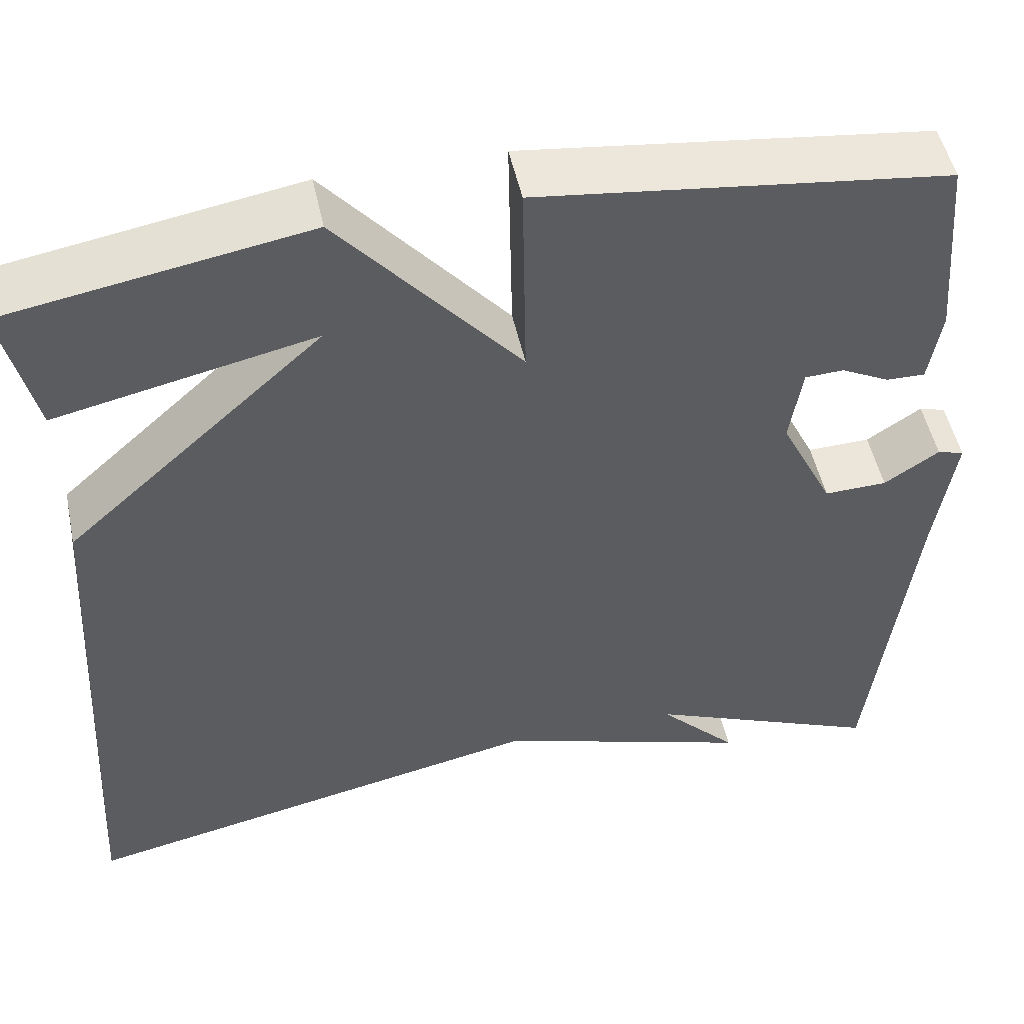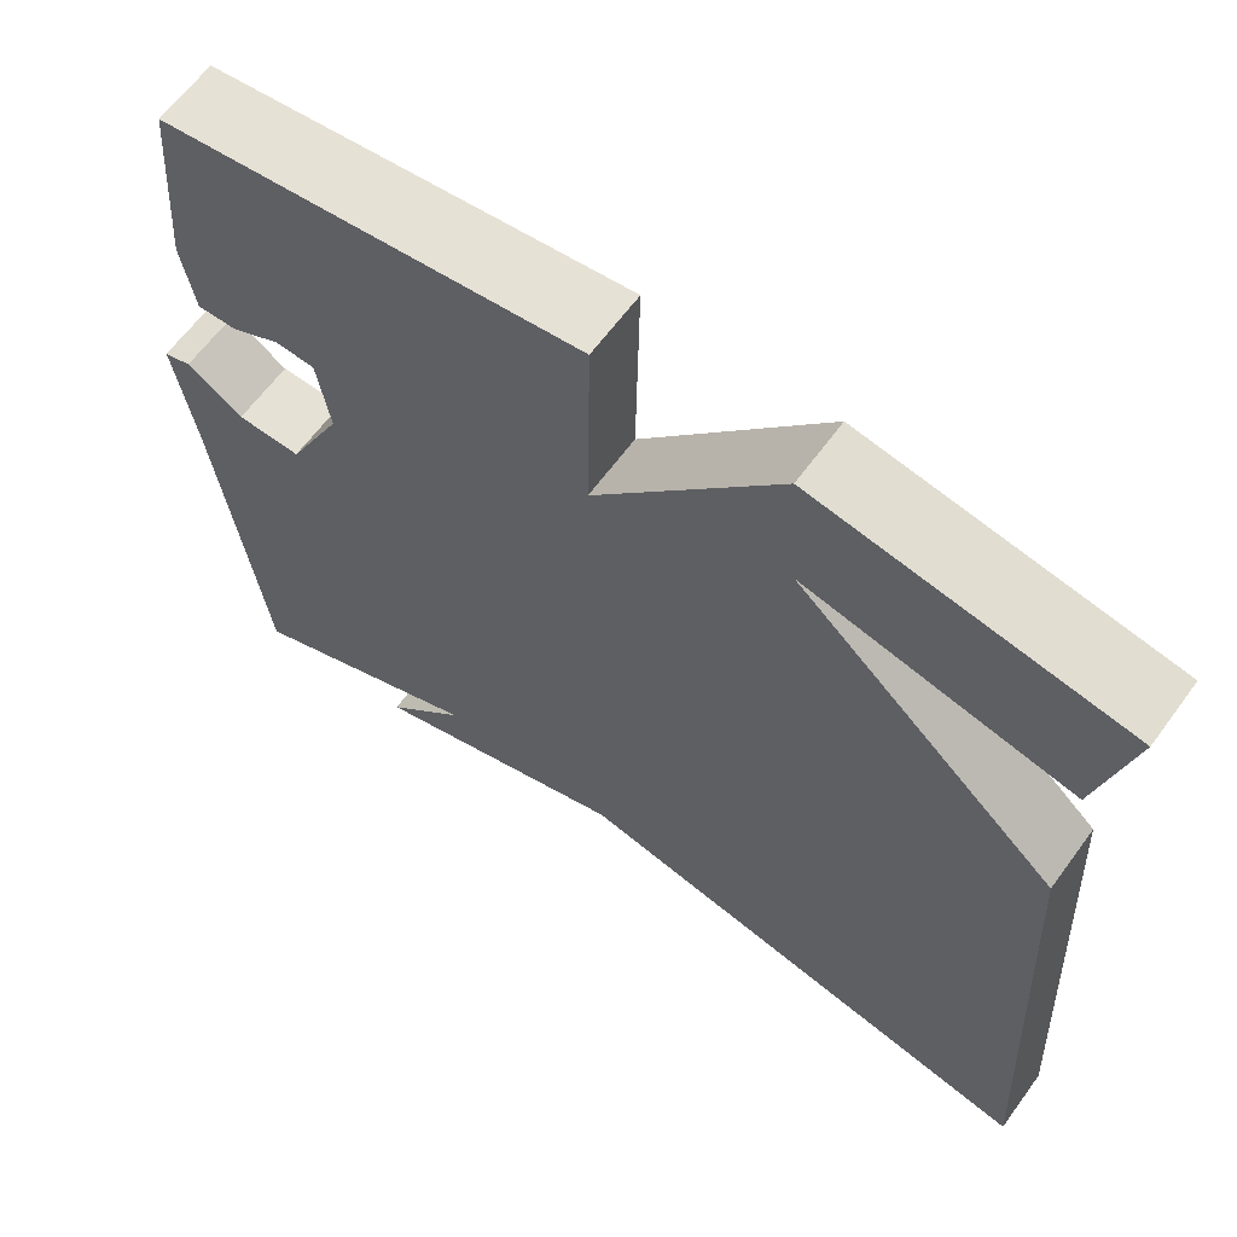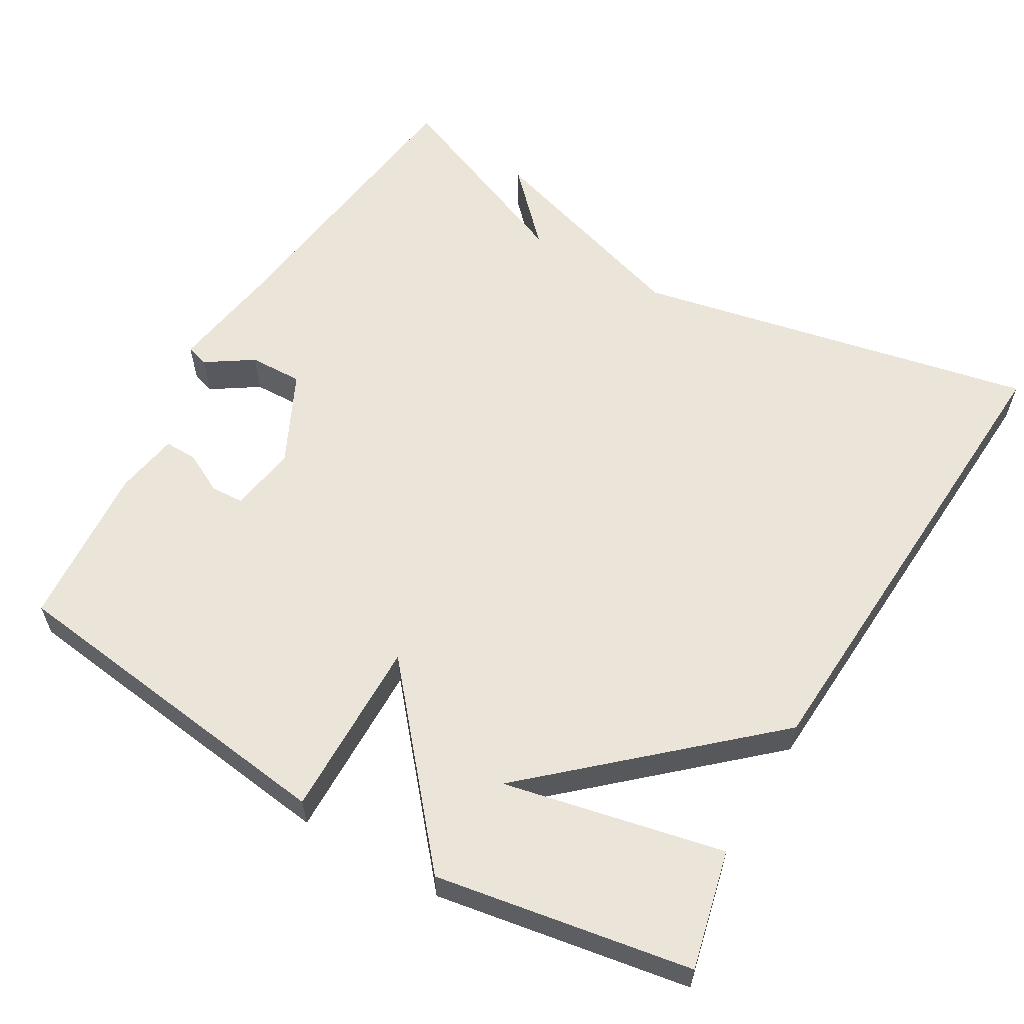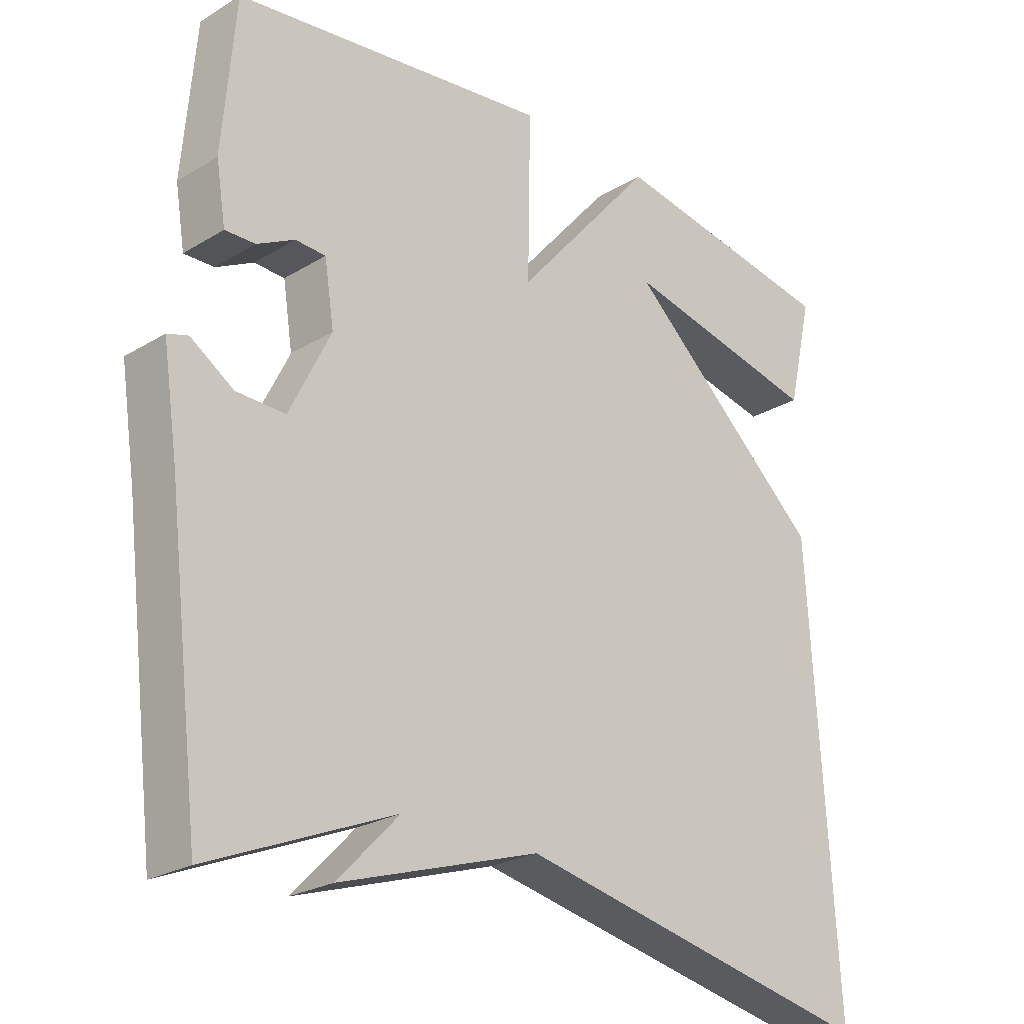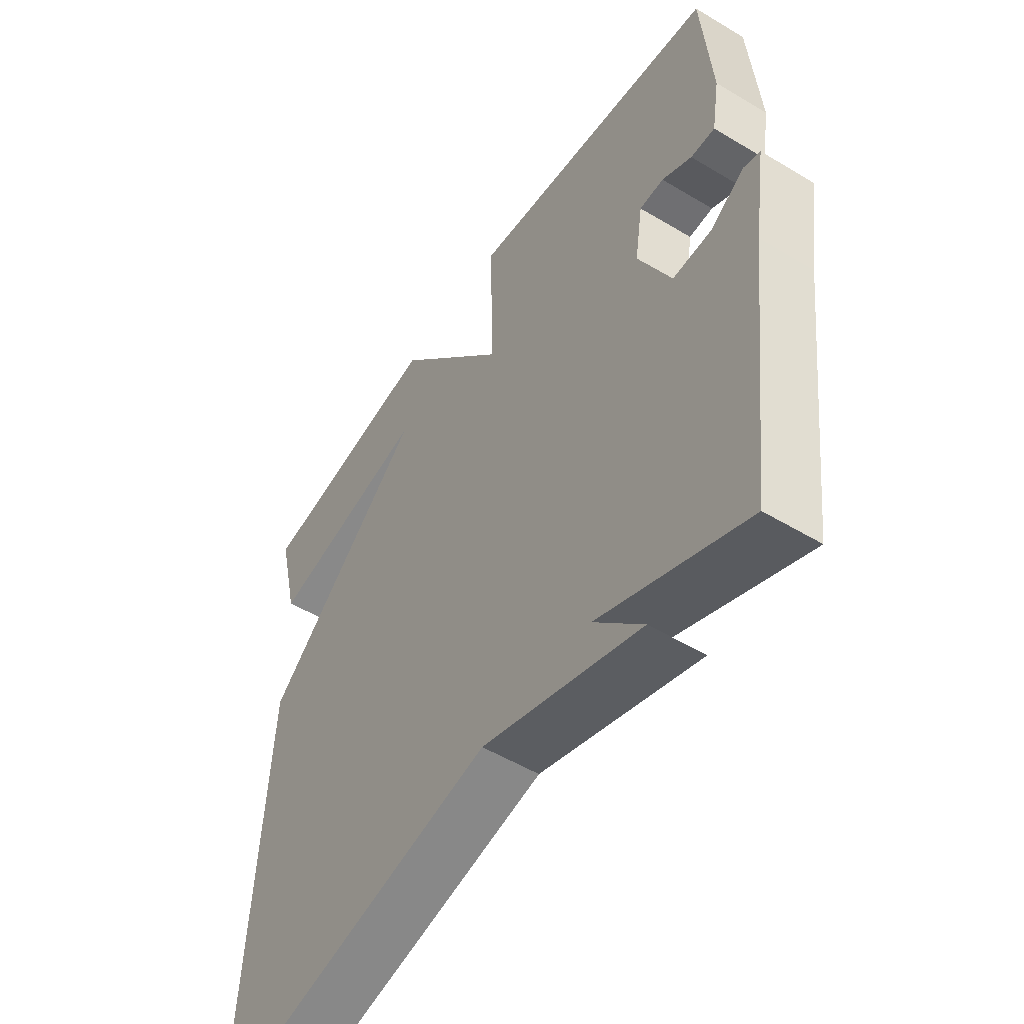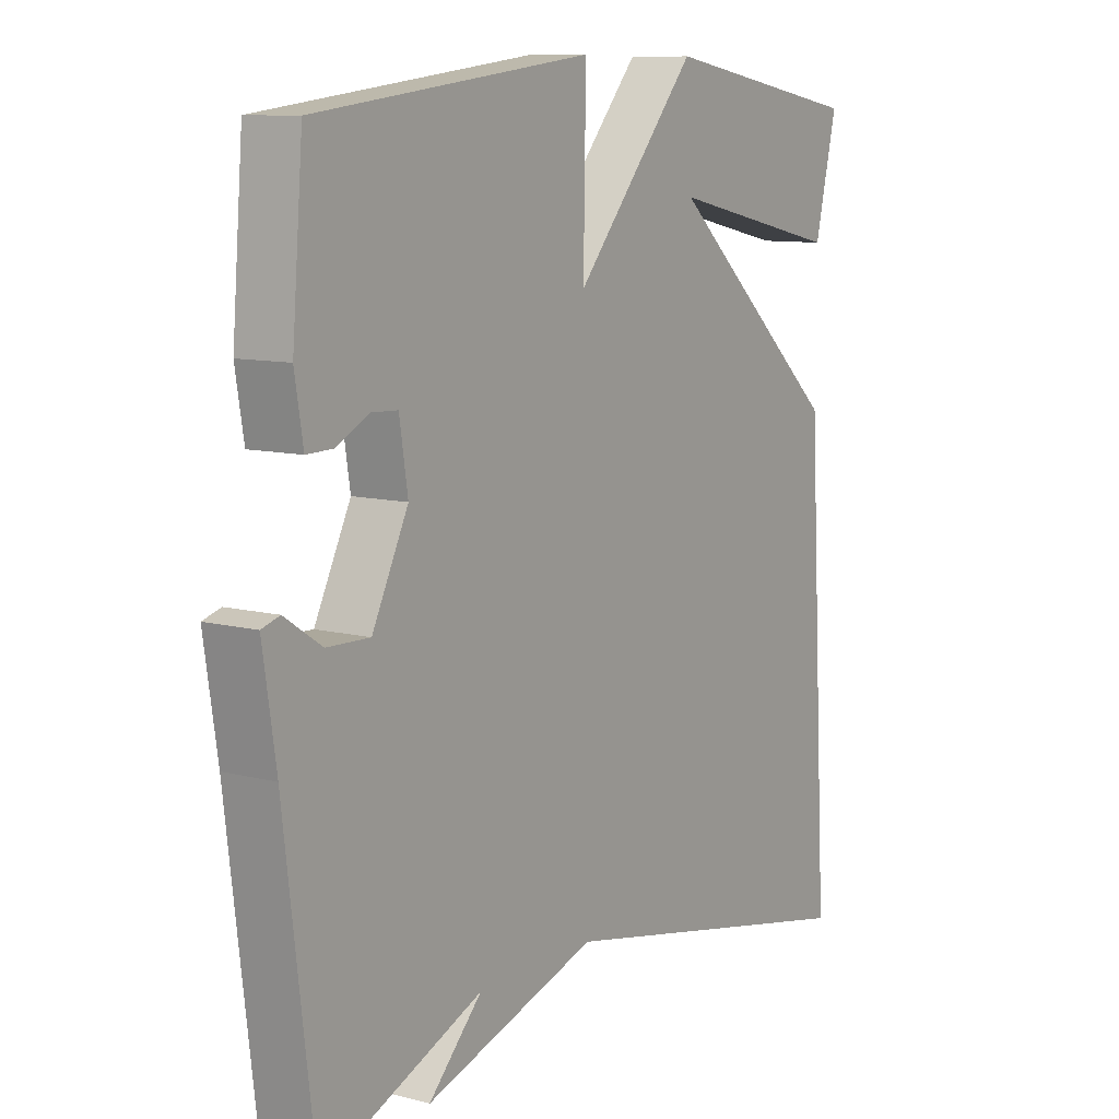
<metadata>
{"format":"obj","ext":"obj","renderer":"f3d","projection":"perspective","resolution":1024,"background":"white","views":[{"elev":50.3,"azim":168.0,"up":"+Z"},{"elev":63.6,"azim":36.2,"up":"+Z"},{"elev":59.2,"azim":30.3,"up":"+Y"},{"elev":-24.5,"azim":-45.1,"up":"+Z"},{"elev":-52.4,"azim":-123.0,"up":"+Z"},{"elev":9.8,"azim":-56.2,"up":"+Z"}]}
</metadata>
<code>
v 0.5 0.07 0.5
v 0.463 0.07 0.343
v 0.171 0.07 0.406
v 0.463 0.07 0.143
v 0.5 0.07 -0.5
v -0.033 0.07 -0.389
v -0.322 0.07 -0.481
v -0.233 0.07 -0.389
v -0.5 0.07 -0.5
v -0.549 0.07 -0.1
v -0.571 0.07 0.045
v -0.541 0.07 0.054
v -0.479 0.07 0.013
v -0.408 0.07 0.011
v -0.348 0.07 0.133
v -0.362 0.07 0.223
v -0.406 0.07 0.225
v -0.46 0.07 0.197
v -0.504 0.07 0.196
v -0.518 0.07 0.281
v -0.5 0.07 0.5
v -0.039 0.07 0.558
v -0.043 0.07 0.319
v 0.161 0.07 0.558
v 0.5 0 0.5
v 0.463 0 0.343
v 0.171 0 0.406
v 0.463 0 0.143
v 0.5 0 -0.5
v -0.033 0 -0.389
v -0.322 0 -0.481
v -0.233 0 -0.389
v -0.5 0 -0.5
v -0.549 0 -0.1
v -0.571 0 0.045
v -0.541 0 0.054
v -0.479 0 0.013
v -0.408 0 0.011
v -0.348 0 0.133
v -0.362 0 0.223
v -0.406 0 0.225
v -0.46 0 0.197
v -0.504 0 0.196
v -0.518 0 0.281
v -0.5 0 0.5
v -0.039 0 0.558
v -0.043 0 0.319
v 0.161 0 0.558
f 20 21 22 23
f 17 18 19 20
f 16 17 20 23
f 15 16 23
f 14 15 23
f 10 11 12 13
f 10 13 14
f 9 10 14
f 8 9 14
f 6 7 8
f 6 8 14 23
f 5 6 23
f 4 5 23
f 3 4 23
f 1 2 3
f 24 1 3
f 3 23 24
f 47 46 45 44
f 44 43 42 41
f 47 44 41 40
f 47 40 39
f 47 39 38
f 37 36 35 34
f 38 37 34
f 38 34 33
f 38 33 32
f 32 31 30
f 47 38 32 30
f 47 30 29
f 47 29 28
f 47 28 27
f 27 26 25
f 27 25 48
f 48 47 27
f 1 25 26 2
f 2 26 27 3
f 3 27 28 4
f 4 28 29 5
f 5 29 30 6
f 6 30 31 7
f 7 31 32 8
f 8 32 33 9
f 9 33 34 10
f 10 34 35 11
f 11 35 36 12
f 12 36 37 13
f 13 37 38 14
f 14 38 39 15
f 15 39 40 16
f 16 40 41 17
f 17 41 42 18
f 18 42 43 19
f 19 43 44 20
f 20 44 45 21
f 21 45 46 22
f 22 46 47 23
f 23 47 48 24
f 24 48 25 1

</code>
